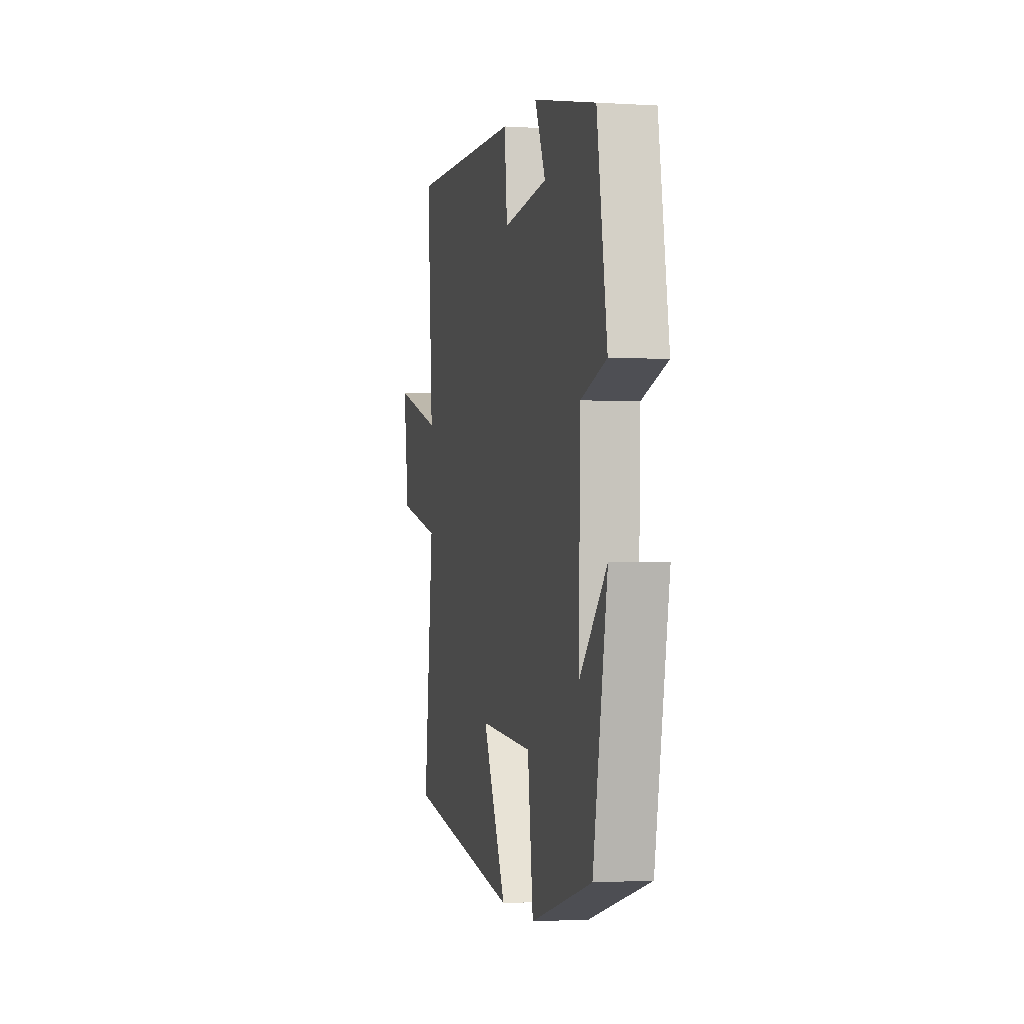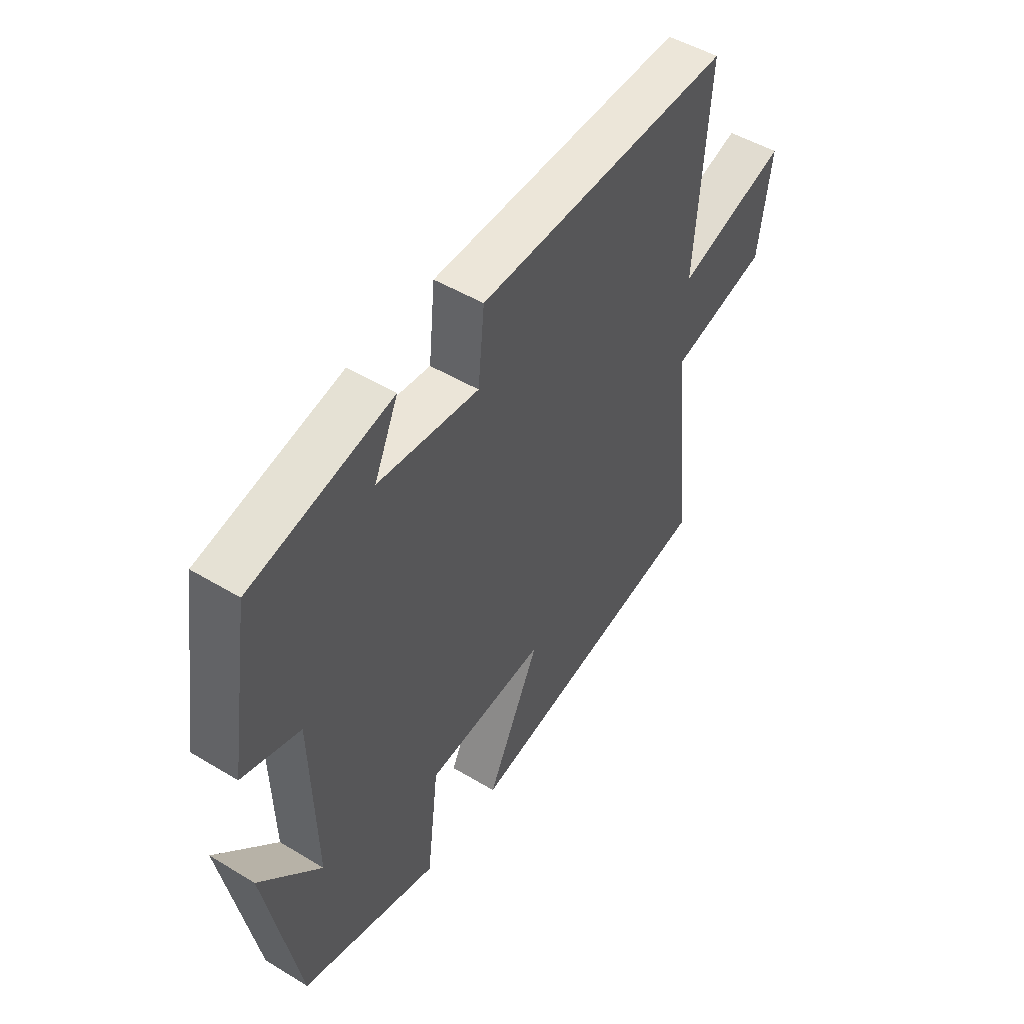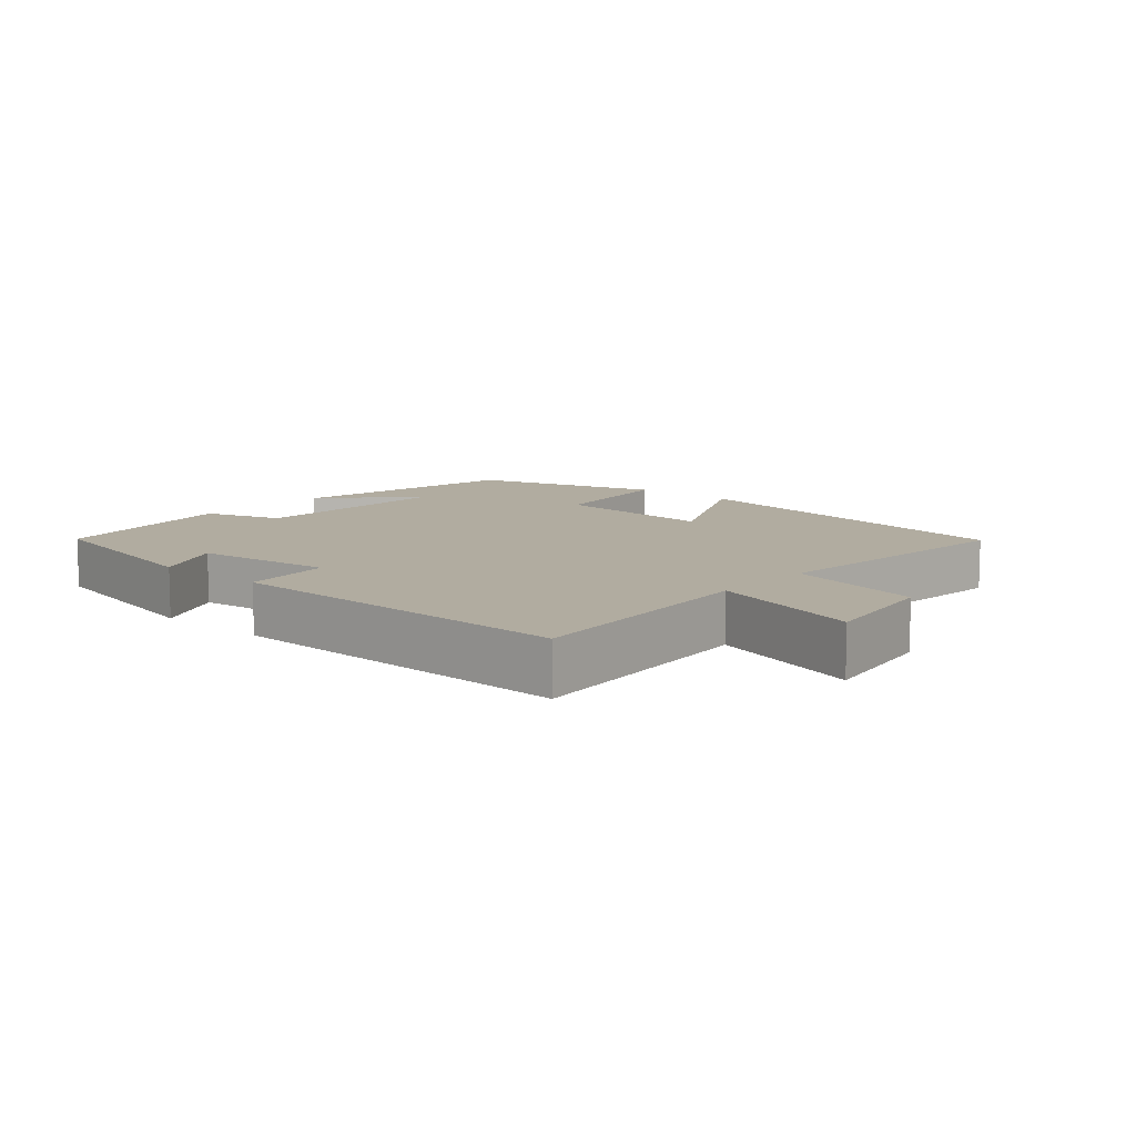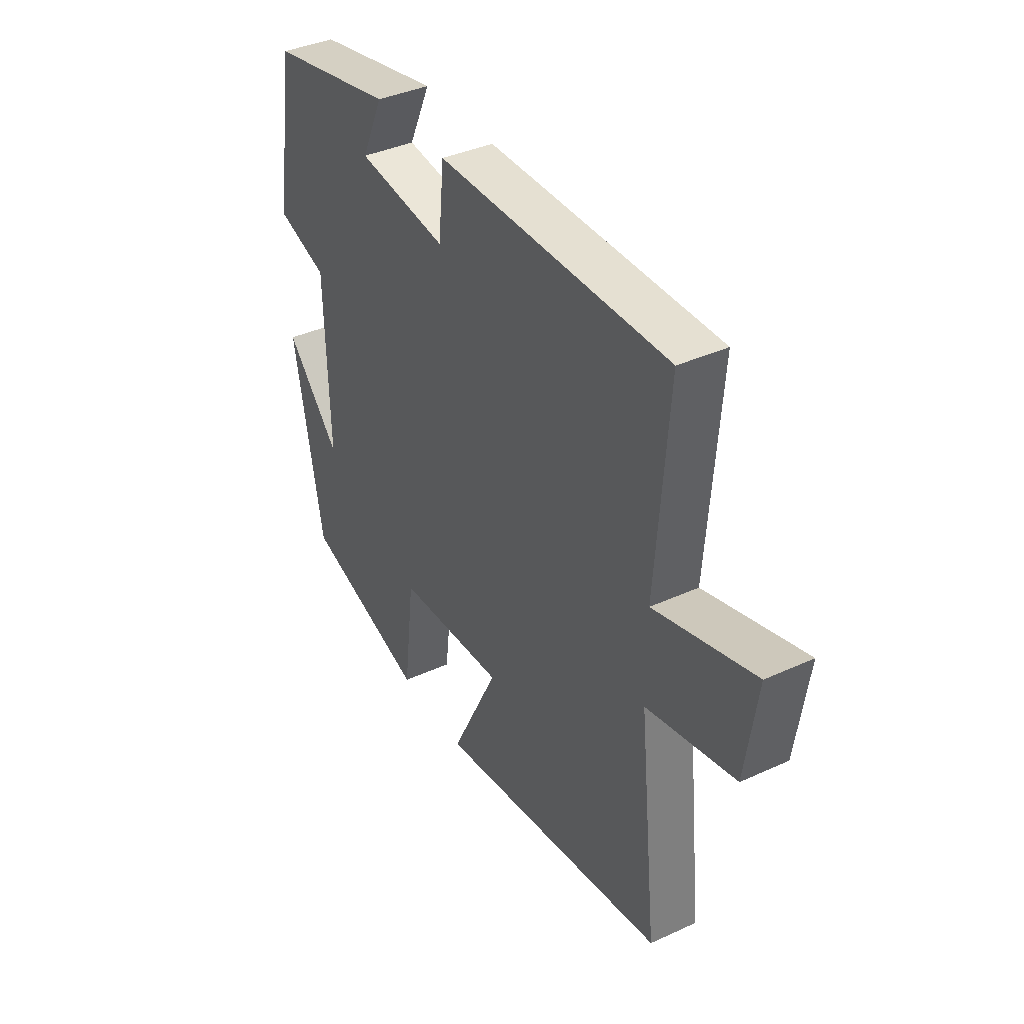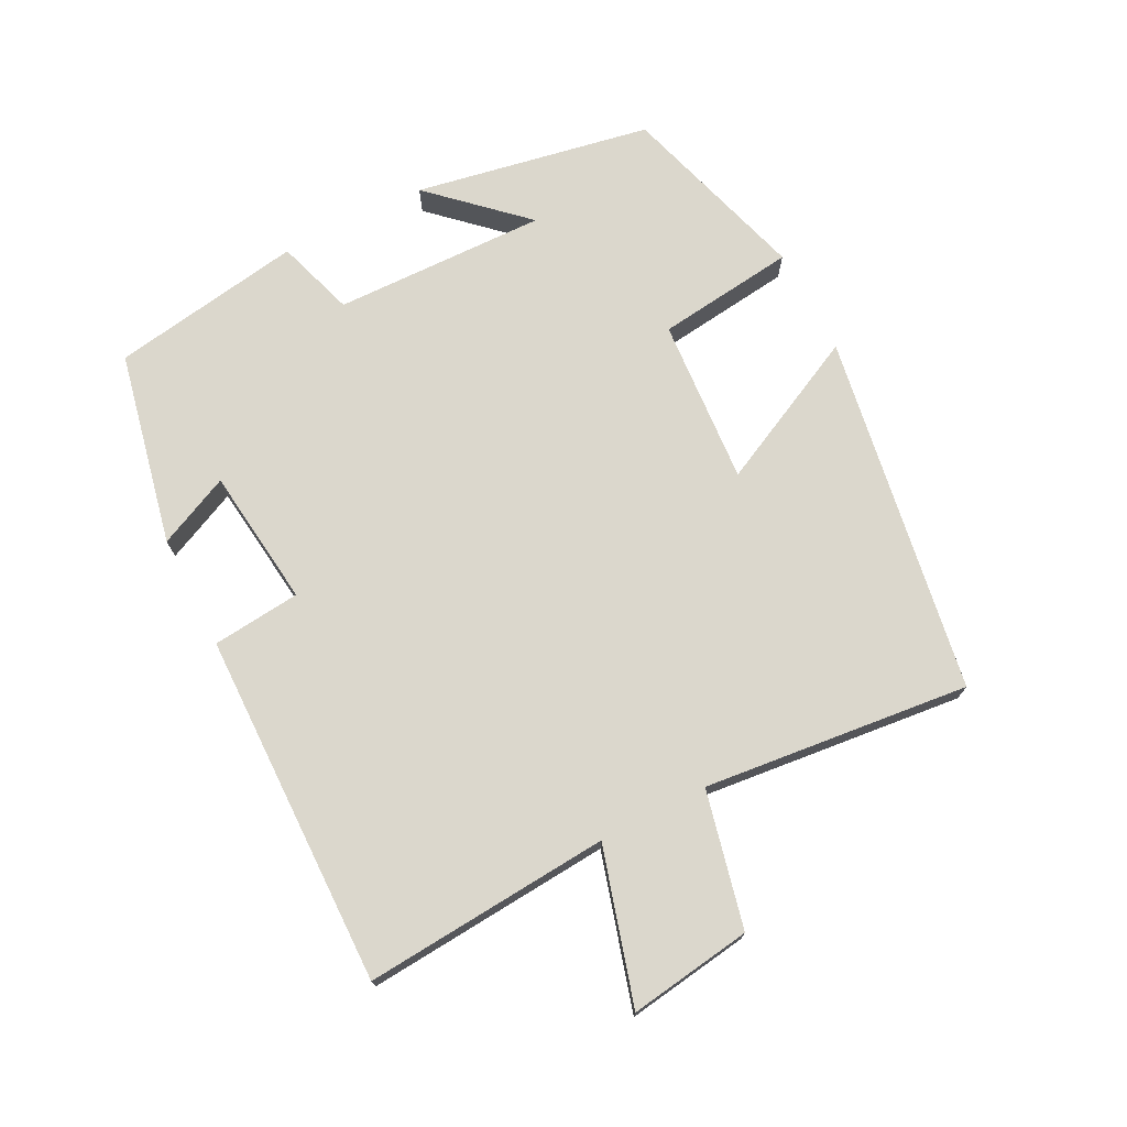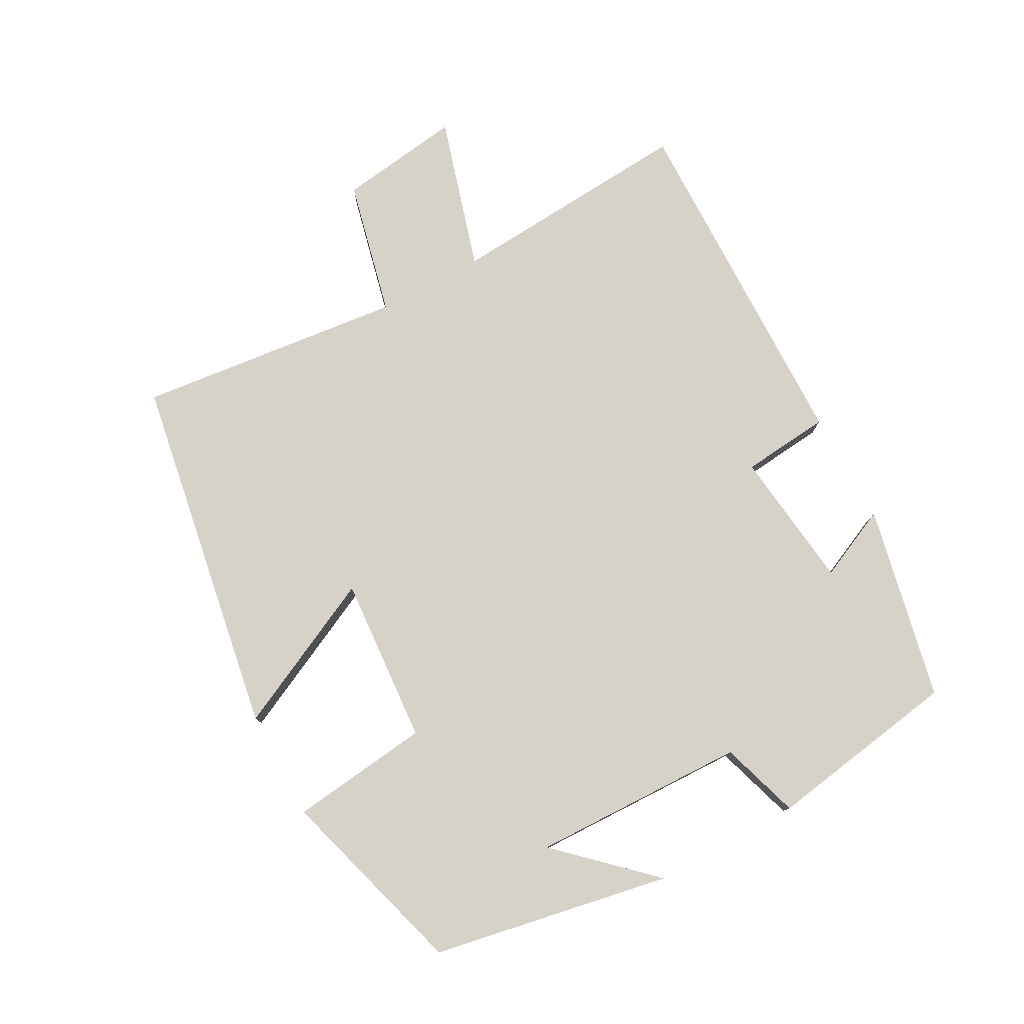
<metadata>
{"format":"obj","ext":"obj","renderer":"f3d","projection":"perspective","resolution":1024,"background":"white","views":[{"elev":-1.7,"azim":-102.9,"up":"+Z"},{"elev":49.3,"azim":-56.3,"up":"+Z"},{"elev":10.1,"azim":40.9,"up":"+Y"},{"elev":38.9,"azim":60.2,"up":"+Z"},{"elev":73.1,"azim":62.7,"up":"+Y"},{"elev":78.1,"azim":-118.5,"up":"+Y"}]}
</metadata>
<code>
v -0.434 0.07 -0.417
v -0.5 0.07 -0.067
v -0.375 0.07 -0.2
v -0.383 0.07 0.116
v -0.5 0.07 0.153
v -0.454 0.07 0.438
v -0.167 0.07 0.5
v -0.216 0.07 0.393
v -0.01 0.07 0.369
v 0.003 0.07 0.5
v 0.527 0.07 0.51
v 0.5 0.07 0.146
v 0.727 0.07 0.213
v 0.701 0.07 0.031
v 0.5 0.07 -0.016
v 0.543 0.07 -0.41
v 0.01 0.07 -0.5
v 0.119 0.07 -0.276
v -0.127 0.07 -0.294
v -0.152 0.07 -0.5
v -0.434 0 -0.417
v -0.5 0 -0.067
v -0.375 0 -0.2
v -0.383 0 0.116
v -0.5 0 0.153
v -0.454 0 0.438
v -0.167 0 0.5
v -0.216 0 0.393
v -0.01 0 0.369
v 0.003 0 0.5
v 0.527 0 0.51
v 0.5 0 0.146
v 0.727 0 0.213
v 0.701 0 0.031
v 0.5 0 -0.016
v 0.543 0 -0.41
v 0.01 0 -0.5
v 0.119 0 -0.276
v -0.127 0 -0.294
v -0.152 0 -0.5
f 19 20 1
f 15 16 17 18
f 15 18 19
f 12 13 14 15
f 12 15 19 1
f 9 10 11 12
f 8 9 12
f 5 6 7 8
f 4 5 8 12
f 3 4 12
f 1 2 3
f 1 3 12
f 21 40 39
f 38 37 36 35
f 39 38 35
f 35 34 33 32
f 21 39 35 32
f 32 31 30 29
f 32 29 28
f 28 27 26 25
f 32 28 25 24
f 32 24 23
f 23 22 21
f 32 23 21
f 1 21 22 2
f 2 22 23 3
f 3 23 24 4
f 4 24 25 5
f 5 25 26 6
f 6 26 27 7
f 7 27 28 8
f 8 28 29 9
f 9 29 30 10
f 10 30 31 11
f 11 31 32 12
f 12 32 33 13
f 13 33 34 14
f 14 34 35 15
f 15 35 36 16
f 16 36 37 17
f 17 37 38 18
f 18 38 39 19
f 19 39 40 20
f 20 40 21 1

</code>
